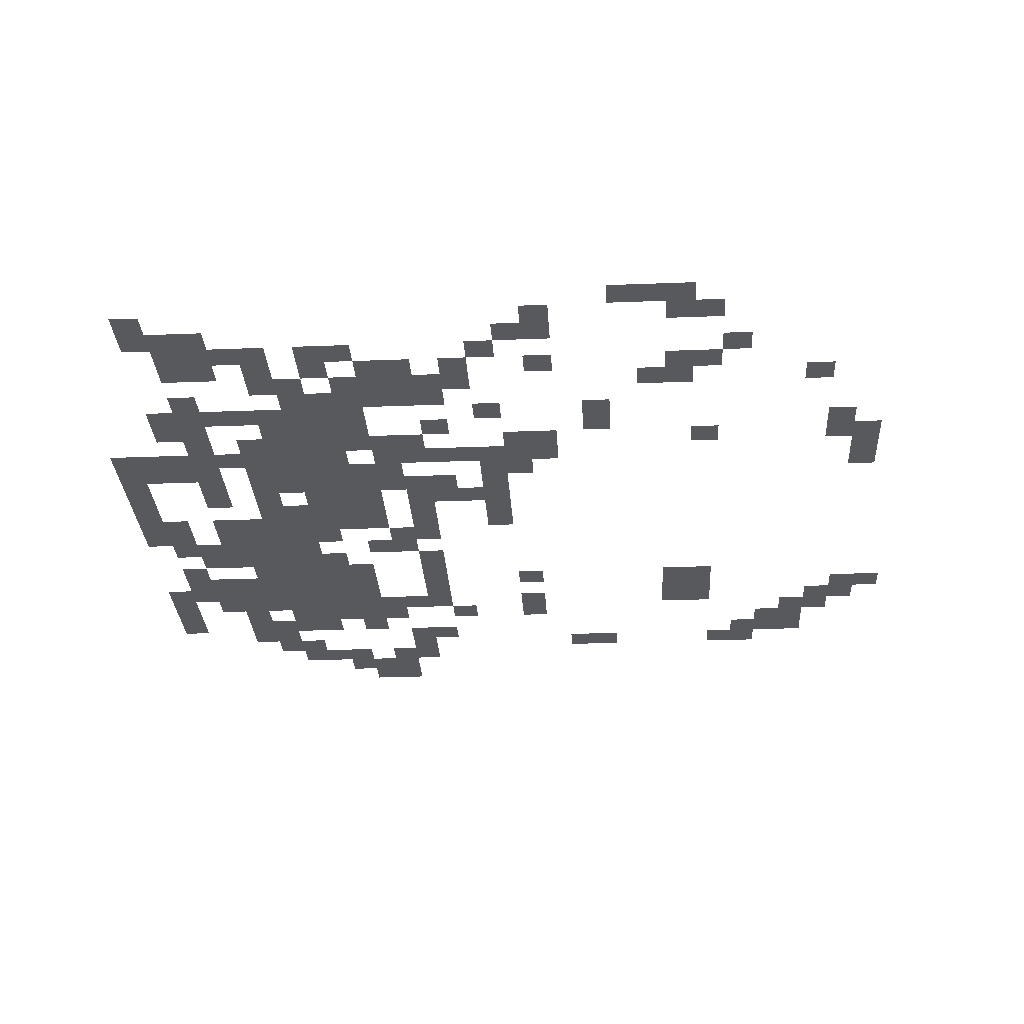
<metadata>
{"format":"obj","ext":"obj","renderer":"f3d","projection":"perspective","resolution":1024,"background":"white","views":[{"elev":-29.8,"azim":93.3,"up":"+Z"}]}
</metadata>
<code>
v -23 -2 0
v -24 -2 0
v -24 -1 0
v -23 -1 0
v -11 -3 0
v -12 -3 0
v -12 -2 0
v -11 -2 0
v -12 -3 0
v -13 -3 0
v -13 -2 0
v -12 -2 0
v -13 -3 0
v -14 -3 0
v -14 -2 0
v -13 -2 0
v -23 -3 0
v -24 -3 0
v -24 -2 0
v -23 -2 0
v -24 -3 0
v -25 -3 0
v -25 -2 0
v -24 -2 0
v -10 -4 0
v -11 -4 0
v -11 -3 0
v -10 -3 0
v -11 -4 0
v -12 -4 0
v -12 -3 0
v -11 -3 0
v -24 -4 0
v -25 -4 0
v -25 -3 0
v -24 -3 0
v -25 -4 0
v -26 -4 0
v -26 -3 0
v -25 -3 0
v -7 -5 0
v -8 -5 0
v -8 -4 0
v -7 -4 0
v -25 -5 0
v -26 -5 0
v -26 -4 0
v -25 -4 0
v -26 -5 0
v -27 -5 0
v -27 -4 0
v -26 -4 0
v -27 -5 0
v -28 -5 0
v -28 -4 0
v -27 -4 0
v -26 -6 0
v -27 -6 0
v -27 -5 0
v -26 -5 0
v -27 -6 0
v -28 -6 0
v -28 -5 0
v -27 -5 0
v -27 -7 0
v -28 -7 0
v -28 -6 0
v -27 -6 0
v -28 -7 0
v -29 -7 0
v -29 -6 0
v -28 -6 0
v -5 -8 0
v -6 -8 0
v -6 -7 0
v -5 -7 0
v -28 -8 0
v -29 -8 0
v -29 -7 0
v -28 -7 0
v -3 -9 0
v -4 -9 0
v -4 -8 0
v -3 -8 0
v -6 -9 0
v -7 -9 0
v -7 -8 0
v -6 -8 0
v -11 -9 0
v -12 -9 0
v -12 -8 0
v -11 -8 0
v -22 -9 0
v -23 -9 0
v -23 -8 0
v -22 -8 0
v -23 -9 0
v -24 -9 0
v -24 -8 0
v -23 -8 0
v -24 -9 0
v -25 -9 0
v -25 -8 0
v -24 -8 0
v -2 -10 0
v -3 -10 0
v -3 -9 0
v -2 -9 0
v -3 -10 0
v -4 -10 0
v -4 -9 0
v -3 -9 0
v -6 -10 0
v -7 -10 0
v -7 -9 0
v -6 -9 0
v -7 -10 0
v -8 -10 0
v -8 -9 0
v -7 -9 0
v -22 -10 0
v -23 -10 0
v -23 -9 0
v -22 -9 0
v -23 -10 0
v -24 -10 0
v -24 -9 0
v -23 -9 0
v -24 -10 0
v -25 -10 0
v -25 -9 0
v -24 -9 0
v -2 -11 0
v -3 -11 0
v -3 -10 0
v -2 -10 0
v -7 -11 0
v -8 -11 0
v -8 -10 0
v -7 -10 0
v -2 -12 0
v -3 -12 0
v -3 -11 0
v -2 -11 0
v -9 -13 0
v -10 -13 0
v -10 -12 0
v -9 -12 0
v -10 -13 0
v -11 -13 0
v -11 -12 0
v -10 -12 0
v -28 -13 0
v -29 -13 0
v -29 -12 0
v -28 -12 0
v -28 -14 0
v -29 -14 0
v -29 -13 0
v -28 -13 0
v -3 -15 0
v -4 -15 0
v -4 -14 0
v -3 -14 0
v -4 -15 0
v -5 -15 0
v -5 -14 0
v -4 -14 0
v -6 -15 0
v -7 -15 0
v -7 -14 0
v -6 -14 0
v -11 -15 0
v -12 -15 0
v -12 -14 0
v -11 -14 0
v -12 -15 0
v -13 -15 0
v -13 -14 0
v -12 -14 0
v -4 -16 0
v -5 -16 0
v -5 -15 0
v -4 -15 0
v -11 -16 0
v -12 -16 0
v -12 -15 0
v -11 -15 0
v -12 -16 0
v -13 -16 0
v -13 -15 0
v -12 -15 0
v -13 -16 0
v -14 -16 0
v -14 -15 0
v -13 -15 0
v -22 -16 0
v -23 -16 0
v -23 -15 0
v -22 -15 0
v -24 -16 0
v -25 -16 0
v -25 -15 0
v -24 -15 0
v -25 -16 0
v -26 -16 0
v -26 -15 0
v -25 -15 0
v -5 -17 0
v -6 -17 0
v -6 -16 0
v -5 -16 0
v -9 -17 0
v -10 -17 0
v -10 -16 0
v -9 -16 0
v -12 -17 0
v -13 -17 0
v -13 -16 0
v -12 -16 0
v -13 -17 0
v -14 -17 0
v -14 -16 0
v -13 -16 0
v -14 -17 0
v -15 -17 0
v -15 -16 0
v -14 -16 0
v -15 -17 0
v -16 -17 0
v -16 -16 0
v -15 -16 0
v -16 -17 0
v -17 -17 0
v -17 -16 0
v -16 -16 0
v -17 -17 0
v -18 -17 0
v -18 -16 0
v -17 -16 0
v -6 -18 0
v -7 -18 0
v -7 -17 0
v -6 -17 0
v -7 -18 0
v -8 -18 0
v -8 -17 0
v -7 -17 0
v -12 -18 0
v -13 -18 0
v -13 -17 0
v -12 -17 0
v -15 -18 0
v -16 -18 0
v -16 -17 0
v -15 -17 0
v -7 -19 0
v -8 -19 0
v -8 -18 0
v -7 -18 0
v -8 -19 0
v -9 -19 0
v -9 -18 0
v -8 -18 0
v -10 -19 0
v -11 -19 0
v -11 -18 0
v -10 -18 0
v -12 -19 0
v -13 -19 0
v -13 -18 0
v -12 -18 0
v -14 -19 0
v -15 -19 0
v -15 -18 0
v -14 -18 0
v -15 -19 0
v -16 -19 0
v -16 -18 0
v -15 -18 0
v -25 -19 0
v -26 -19 0
v -26 -18 0
v -25 -18 0
v -6 -20 0
v -7 -20 0
v -7 -19 0
v -6 -19 0
v -7 -20 0
v -8 -20 0
v -8 -19 0
v -7 -19 0
v -8 -20 0
v -9 -20 0
v -9 -19 0
v -8 -19 0
v -11 -20 0
v -12 -20 0
v -12 -19 0
v -11 -19 0
v -12 -20 0
v -13 -20 0
v -13 -19 0
v -12 -19 0
v -14 -20 0
v -15 -20 0
v -15 -19 0
v -14 -19 0
v -15 -20 0
v -16 -20 0
v -16 -19 0
v -15 -19 0
v -16 -20 0
v -17 -20 0
v -17 -19 0
v -16 -19 0
v -17 -20 0
v -18 -20 0
v -18 -19 0
v -17 -19 0
v -18 -20 0
v -19 -20 0
v -19 -19 0
v -18 -19 0
v -20 -20 0
v -21 -20 0
v -21 -19 0
v -20 -19 0
v -21 -20 0
v -22 -20 0
v -22 -19 0
v -21 -19 0
v -22 -20 0
v -23 -20 0
v -23 -19 0
v -22 -19 0
v -23 -20 0
v -24 -20 0
v -24 -19 0
v -23 -19 0
v -24 -20 0
v -25 -20 0
v -25 -19 0
v -24 -19 0
v -27 -20 0
v -28 -20 0
v -28 -19 0
v -27 -19 0
v -6 -21 0
v -7 -21 0
v -7 -20 0
v -6 -20 0
v -7 -21 0
v -8 -21 0
v -8 -20 0
v -7 -20 0
v -8 -21 0
v -9 -21 0
v -9 -20 0
v -8 -20 0
v -11 -21 0
v -12 -21 0
v -12 -20 0
v -11 -20 0
v -12 -21 0
v -13 -21 0
v -13 -20 0
v -12 -20 0
v -13 -21 0
v -14 -21 0
v -14 -20 0
v -13 -20 0
v -14 -21 0
v -15 -21 0
v -15 -20 0
v -14 -20 0
v -18 -21 0
v -19 -21 0
v -19 -20 0
v -18 -20 0
v -19 -21 0
v -20 -21 0
v -20 -20 0
v -19 -20 0
v -24 -21 0
v -25 -21 0
v -25 -20 0
v -24 -20 0
v -27 -21 0
v -28 -21 0
v -28 -20 0
v -27 -20 0
v -28 -21 0
v -29 -21 0
v -29 -20 0
v -28 -20 0
v -29 -21 0
v -30 -21 0
v -30 -20 0
v -29 -20 0
v -5 -22 0
v -6 -22 0
v -6 -21 0
v -5 -21 0
v -7 -22 0
v -8 -22 0
v -8 -21 0
v -7 -21 0
v -8 -22 0
v -9 -22 0
v -9 -21 0
v -8 -21 0
v -9 -22 0
v -10 -22 0
v -10 -21 0
v -9 -21 0
v -10 -22 0
v -11 -22 0
v -11 -21 0
v -10 -21 0
v -11 -22 0
v -12 -22 0
v -12 -21 0
v -11 -21 0
v -13 -22 0
v -14 -22 0
v -14 -21 0
v -13 -21 0
v -14 -22 0
v -15 -22 0
v -15 -21 0
v -14 -21 0
v -15 -22 0
v -16 -22 0
v -16 -21 0
v -15 -21 0
v -16 -22 0
v -17 -22 0
v -17 -21 0
v -16 -21 0
v -17 -22 0
v -18 -22 0
v -18 -21 0
v -17 -21 0
v -19 -22 0
v -20 -22 0
v -20 -21 0
v -19 -21 0
v -24 -22 0
v -25 -22 0
v -25 -21 0
v -24 -21 0
v -25 -22 0
v -26 -22 0
v -26 -21 0
v -25 -21 0
v -29 -22 0
v -30 -22 0
v -30 -21 0
v -29 -21 0
v -30 -22 0
v -31 -22 0
v -31 -21 0
v -30 -21 0
v -31 -22 0
v -32 -22 0
v -32 -21 0
v -31 -21 0
v -5 -23 0
v -6 -23 0
v -6 -22 0
v -5 -22 0
v -6 -23 0
v -7 -23 0
v -7 -22 0
v -6 -22 0
v -8 -23 0
v -9 -23 0
v -9 -22 0
v -8 -22 0
v -9 -23 0
v -10 -23 0
v -10 -22 0
v -9 -22 0
v -10 -23 0
v -11 -23 0
v -11 -22 0
v -10 -22 0
v -11 -23 0
v -12 -23 0
v -12 -22 0
v -11 -22 0
v -12 -23 0
v -13 -23 0
v -13 -22 0
v -12 -22 0
v -13 -23 0
v -14 -23 0
v -14 -22 0
v -13 -22 0
v -14 -23 0
v -15 -23 0
v -15 -22 0
v -14 -22 0
v -15 -23 0
v -16 -23 0
v -16 -22 0
v -15 -22 0
v -16 -23 0
v -17 -23 0
v -17 -22 0
v -16 -22 0
v -17 -23 0
v -18 -23 0
v -18 -22 0
v -17 -22 0
v -21 -23 0
v -22 -23 0
v -22 -22 0
v -21 -22 0
v -22 -23 0
v -23 -23 0
v -23 -22 0
v -22 -22 0
v -23 -23 0
v -24 -23 0
v -24 -22 0
v -23 -22 0
v -24 -23 0
v -25 -23 0
v -25 -22 0
v -24 -22 0
v -25 -23 0
v -26 -23 0
v -26 -22 0
v -25 -22 0
v -26 -23 0
v -27 -23 0
v -27 -22 0
v -26 -22 0
v -30 -23 0
v -31 -23 0
v -31 -22 0
v -30 -22 0
v -31 -23 0
v -32 -23 0
v -32 -22 0
v -31 -22 0
v -7 -24 0
v -8 -24 0
v -8 -23 0
v -7 -23 0
v -8 -24 0
v -9 -24 0
v -9 -23 0
v -8 -23 0
v -9 -24 0
v -10 -24 0
v -10 -23 0
v -9 -23 0
v -10 -24 0
v -11 -24 0
v -11 -23 0
v -10 -23 0
v -11 -24 0
v -12 -24 0
v -12 -23 0
v -11 -23 0
v -12 -24 0
v -13 -24 0
v -13 -23 0
v -12 -23 0
v -13 -24 0
v -14 -24 0
v -14 -23 0
v -13 -23 0
v -14 -24 0
v -15 -24 0
v -15 -23 0
v -14 -23 0
v -15 -24 0
v -16 -24 0
v -16 -23 0
v -15 -23 0
v -16 -24 0
v -17 -24 0
v -17 -23 0
v -16 -23 0
v -17 -24 0
v -18 -24 0
v -18 -23 0
v -17 -23 0
v -18 -24 0
v -19 -24 0
v -19 -23 0
v -18 -23 0
v -20 -24 0
v -21 -24 0
v -21 -23 0
v -20 -23 0
v -21 -24 0
v -22 -24 0
v -22 -23 0
v -21 -23 0
v -22 -24 0
v -23 -24 0
v -23 -23 0
v -22 -23 0
v -23 -24 0
v -24 -24 0
v -24 -23 0
v -23 -23 0
v -24 -24 0
v -25 -24 0
v -25 -23 0
v -24 -23 0
v -25 -24 0
v -26 -24 0
v -26 -23 0
v -25 -23 0
v -29 -24 0
v -30 -24 0
v -30 -23 0
v -29 -23 0
v -30 -24 0
v -31 -24 0
v -31 -23 0
v -30 -23 0
v -5 -25 0
v -6 -25 0
v -6 -24 0
v -5 -24 0
v -6 -25 0
v -7 -25 0
v -7 -24 0
v -6 -24 0
v -7 -25 0
v -8 -25 0
v -8 -24 0
v -7 -24 0
v -9 -25 0
v -10 -25 0
v -10 -24 0
v -9 -24 0
v -10 -25 0
v -11 -25 0
v -11 -24 0
v -10 -24 0
v -11 -25 0
v -12 -25 0
v -12 -24 0
v -11 -24 0
v -12 -25 0
v -13 -25 0
v -13 -24 0
v -12 -24 0
v -13 -25 0
v -14 -25 0
v -14 -24 0
v -13 -24 0
v -14 -25 0
v -15 -25 0
v -15 -24 0
v -14 -24 0
v -16 -25 0
v -17 -25 0
v -17 -24 0
v -16 -24 0
v -17 -25 0
v -18 -25 0
v -18 -24 0
v -17 -24 0
v -18 -25 0
v -19 -25 0
v -19 -24 0
v -18 -24 0
v -19 -25 0
v -20 -25 0
v -20 -24 0
v -19 -24 0
v -20 -25 0
v -21 -25 0
v -21 -24 0
v -20 -24 0
v -21 -25 0
v -22 -25 0
v -22 -24 0
v -21 -24 0
v -22 -25 0
v -23 -25 0
v -23 -24 0
v -22 -24 0
v -23 -25 0
v -24 -25 0
v -24 -24 0
v -23 -24 0
v -24 -25 0
v -25 -25 0
v -25 -24 0
v -24 -24 0
v -25 -25 0
v -26 -25 0
v -26 -24 0
v -25 -24 0
v -26 -25 0
v -27 -25 0
v -27 -24 0
v -26 -24 0
v -29 -25 0
v -30 -25 0
v -30 -24 0
v -29 -24 0
v -5 -26 0
v -6 -26 0
v -6 -25 0
v -5 -25 0
v -9 -26 0
v -10 -26 0
v -10 -25 0
v -9 -25 0
v -11 -26 0
v -12 -26 0
v -12 -25 0
v -11 -25 0
v -12 -26 0
v -13 -26 0
v -13 -25 0
v -12 -25 0
v -13 -26 0
v -14 -26 0
v -14 -25 0
v -13 -25 0
v -14 -26 0
v -15 -26 0
v -15 -25 0
v -14 -25 0
v -15 -26 0
v -16 -26 0
v -16 -25 0
v -15 -25 0
v -16 -26 0
v -17 -26 0
v -17 -25 0
v -16 -25 0
v -17 -26 0
v -18 -26 0
v -18 -25 0
v -17 -25 0
v -18 -26 0
v -19 -26 0
v -19 -25 0
v -18 -25 0
v -19 -26 0
v -20 -26 0
v -20 -25 0
v -19 -25 0
v -20 -26 0
v -21 -26 0
v -21 -25 0
v -20 -25 0
v -21 -26 0
v -22 -26 0
v -22 -25 0
v -21 -25 0
v -22 -26 0
v -23 -26 0
v -23 -25 0
v -22 -25 0
v -23 -26 0
v -24 -26 0
v -24 -25 0
v -23 -25 0
v -24 -26 0
v -25 -26 0
v -25 -25 0
v -24 -25 0
v -25 -26 0
v -26 -26 0
v -26 -25 0
v -25 -25 0
v -26 -26 0
v -27 -26 0
v -27 -25 0
v -26 -25 0
v -28 -26 0
v -29 -26 0
v -29 -25 0
v -28 -25 0
v -29 -26 0
v -30 -26 0
v -30 -25 0
v -29 -25 0
v -4 -27 0
v -5 -27 0
v -5 -26 0
v -4 -26 0
v -5 -27 0
v -6 -27 0
v -6 -26 0
v -5 -26 0
v -6 -27 0
v -7 -27 0
v -7 -26 0
v -6 -26 0
v -9 -27 0
v -10 -27 0
v -10 -26 0
v -9 -26 0
v -12 -27 0
v -13 -27 0
v -13 -26 0
v -12 -26 0
v -17 -27 0
v -18 -27 0
v -18 -26 0
v -17 -26 0
v -18 -27 0
v -19 -27 0
v -19 -26 0
v -18 -26 0
v -19 -27 0
v -20 -27 0
v -20 -26 0
v -19 -26 0
v -20 -27 0
v -21 -27 0
v -21 -26 0
v -20 -26 0
v -21 -27 0
v -22 -27 0
v -22 -26 0
v -21 -26 0
v -22 -27 0
v -23 -27 0
v -23 -26 0
v -22 -26 0
v -23 -27 0
v -24 -27 0
v -24 -26 0
v -23 -26 0
v -24 -27 0
v -25 -27 0
v -25 -26 0
v -24 -26 0
v -26 -27 0
v -27 -27 0
v -27 -26 0
v -26 -26 0
v -27 -27 0
v -28 -27 0
v -28 -26 0
v -27 -26 0
v -28 -27 0
v -29 -27 0
v -29 -26 0
v -28 -26 0
v -4 -28 0
v -5 -28 0
v -5 -27 0
v -4 -27 0
v -5 -28 0
v -6 -28 0
v -6 -27 0
v -5 -27 0
v -6 -28 0
v -7 -28 0
v -7 -27 0
v -6 -27 0
v -8 -28 0
v -9 -28 0
v -9 -27 0
v -8 -27 0
v -9 -28 0
v -10 -28 0
v -10 -27 0
v -9 -27 0
v -10 -28 0
v -11 -28 0
v -11 -27 0
v -10 -27 0
v -11 -28 0
v -12 -28 0
v -12 -27 0
v -11 -27 0
v -12 -28 0
v -13 -28 0
v -13 -27 0
v -12 -27 0
v -13 -28 0
v -14 -28 0
v -14 -27 0
v -13 -27 0
v -14 -28 0
v -15 -28 0
v -15 -27 0
v -14 -27 0
v -15 -28 0
v -16 -28 0
v -16 -27 0
v -15 -27 0
v -17 -28 0
v -18 -28 0
v -18 -27 0
v -17 -27 0
v -18 -28 0
v -19 -28 0
v -19 -27 0
v -18 -27 0
v -19 -28 0
v -20 -28 0
v -20 -27 0
v -19 -27 0
v -20 -28 0
v -21 -28 0
v -21 -27 0
v -20 -27 0
v -22 -28 0
v -23 -28 0
v -23 -27 0
v -22 -27 0
v -23 -28 0
v -24 -28 0
v -24 -27 0
v -23 -27 0
v -24 -28 0
v -25 -28 0
v -25 -27 0
v -24 -27 0
v -25 -28 0
v -26 -28 0
v -26 -27 0
v -25 -27 0
v -26 -28 0
v -27 -28 0
v -27 -27 0
v -26 -27 0
v -27 -28 0
v -28 -28 0
v -28 -27 0
v -27 -27 0
v -3 -29 0
v -4 -29 0
v -4 -28 0
v -3 -28 0
v -4 -29 0
v -5 -29 0
v -5 -28 0
v -4 -28 0
v -9 -29 0
v -10 -29 0
v -10 -28 0
v -9 -28 0
v -10 -29 0
v -11 -29 0
v -11 -28 0
v -10 -28 0
v -12 -29 0
v -13 -29 0
v -13 -28 0
v -12 -28 0
v -13 -29 0
v -14 -29 0
v -14 -28 0
v -13 -28 0
v -19 -29 0
v -20 -29 0
v -20 -28 0
v -19 -28 0
v -20 -29 0
v -21 -29 0
v -21 -28 0
v -20 -28 0
v -22 -29 0
v -23 -29 0
v -23 -28 0
v -22 -28 0
v -23 -29 0
v -24 -29 0
v -24 -28 0
v -23 -28 0
v -24 -29 0
v -25 -29 0
v -25 -28 0
v -24 -28 0
v -12 -30 0
v -13 -30 0
v -13 -29 0
v -12 -29 0
v -13 -30 0
v -14 -30 0
v -14 -29 0
v -13 -29 0
v -17 -30 0
v -18 -30 0
v -18 -29 0
v -17 -29 0
v -18 -30 0
v -19 -30 0
v -19 -29 0
v -18 -29 0
v -19 -30 0
v -20 -30 0
v -20 -29 0
v -19 -29 0
v -21 -30 0
v -22 -30 0
v -22 -29 0
v -21 -29 0
v -22 -30 0
v -23 -30 0
v -23 -29 0
v -22 -29 0
v -23 -30 0
v -24 -30 0
v -24 -29 0
v -23 -29 0
v -12 -31 0
v -13 -31 0
v -13 -30 0
v -12 -30 0
v -13 -31 0
v -14 -31 0
v -14 -30 0
v -13 -30 0
v -14 -31 0
v -15 -31 0
v -15 -30 0
v -14 -30 0
v -15 -31 0
v -16 -31 0
v -16 -30 0
v -15 -30 0
v -16 -31 0
v -17 -31 0
v -17 -30 0
v -16 -30 0
v -17 -31 0
v -18 -31 0
v -18 -30 0
v -17 -30 0
v -18 -31 0
v -19 -31 0
v -19 -30 0
v -18 -30 0
v -23 -31 0
v -24 -31 0
v -24 -30 0
v -23 -30 0
v -24 -31 0
v -25 -31 0
v -25 -30 0
v -24 -30 0
v -25 -31 0
v -26 -31 0
v -26 -30 0
v -25 -30 0
v -26 -31 0
v -27 -31 0
v -27 -30 0
v -26 -30 0
g DefendFarm_mesh_0002
f 1 2 3 4
f 5 6 7 8
f 9 10 11 12
f 13 14 15 16
f 17 18 19 20
f 21 22 23 24
f 25 26 27 28
f 29 30 31 32
f 33 34 35 36
f 37 38 39 40
f 41 42 43 44
f 45 46 47 48
f 49 50 51 52
f 53 54 55 56
f 57 58 59 60
f 61 62 63 64
f 65 66 67 68
f 69 70 71 72
f 73 74 75 76
f 77 78 79 80
f 81 82 83 84
f 85 86 87 88
f 89 90 91 92
f 93 94 95 96
f 97 98 99 100
f 101 102 103 104
f 105 106 107 108
f 109 110 111 112
f 113 114 115 116
f 117 118 119 120
f 121 122 123 124
f 125 126 127 128
f 129 130 131 132
f 133 134 135 136
f 137 138 139 140
f 141 142 143 144
f 145 146 147 148
f 149 150 151 152
f 153 154 155 156
f 157 158 159 160
f 161 162 163 164
f 165 166 167 168
f 169 170 171 172
f 173 174 175 176
f 177 178 179 180
f 181 182 183 184
f 185 186 187 188
f 189 190 191 192
f 193 194 195 196
f 197 198 199 200
f 201 202 203 204
f 205 206 207 208
f 209 210 211 212
f 213 214 215 216
f 217 218 219 220
f 221 222 223 224
f 225 226 227 228
f 229 230 231 232
f 233 234 235 236
f 237 238 239 240
f 241 242 243 244
f 245 246 247 248
f 249 250 251 252
f 253 254 255 256
f 257 258 259 260
f 261 262 263 264
f 265 266 267 268
f 269 270 271 272
f 273 274 275 276
f 277 278 279 280
f 281 282 283 284
f 285 286 287 288
f 289 290 291 292
f 293 294 295 296
f 297 298 299 300
f 301 302 303 304
f 305 306 307 308
f 309 310 311 312
f 313 314 315 316
f 317 318 319 320
f 321 322 323 324
f 325 326 327 328
f 329 330 331 332
f 333 334 335 336
f 337 338 339 340
f 341 342 343 344
f 345 346 347 348
f 349 350 351 352
f 353 354 355 356
f 357 358 359 360
f 361 362 363 364
f 365 366 367 368
f 369 370 371 372
f 373 374 375 376
f 377 378 379 380
f 381 382 383 384
f 385 386 387 388
f 389 390 391 392
f 393 394 395 396
f 397 398 399 400
f 401 402 403 404
f 405 406 407 408
f 409 410 411 412
f 413 414 415 416
f 417 418 419 420
f 421 422 423 424
f 425 426 427 428
f 429 430 431 432
f 433 434 435 436
f 437 438 439 440
f 441 442 443 444
f 445 446 447 448
f 449 450 451 452
f 453 454 455 456
f 457 458 459 460
f 461 462 463 464
f 465 466 467 468
f 469 470 471 472
f 473 474 475 476
f 477 478 479 480
f 481 482 483 484
f 485 486 487 488
f 489 490 491 492
f 493 494 495 496
f 497 498 499 500
f 501 502 503 504
f 505 506 507 508
f 509 510 511 512
f 513 514 515 516
f 517 518 519 520
f 521 522 523 524
f 525 526 527 528
f 529 530 531 532
f 533 534 535 536
f 537 538 539 540
f 541 542 543 544
f 545 546 547 548
f 549 550 551 552
f 553 554 555 556
f 557 558 559 560
f 561 562 563 564
f 565 566 567 568
f 569 570 571 572
f 573 574 575 576
f 577 578 579 580
f 581 582 583 584
f 585 586 587 588
f 589 590 591 592
f 593 594 595 596
f 597 598 599 600
f 601 602 603 604
f 605 606 607 608
f 609 610 611 612
f 613 614 615 616
f 617 618 619 620
f 621 622 623 624
f 625 626 627 628
f 629 630 631 632
f 633 634 635 636
f 637 638 639 640
f 641 642 643 644
f 645 646 647 648
f 649 650 651 652
f 653 654 655 656
f 657 658 659 660
f 661 662 663 664
f 665 666 667 668
f 669 670 671 672
f 673 674 675 676
f 677 678 679 680
f 681 682 683 684
f 685 686 687 688
f 689 690 691 692
f 693 694 695 696
f 697 698 699 700
f 701 702 703 704
f 705 706 707 708
f 709 710 711 712
f 713 714 715 716
f 717 718 719 720
f 721 722 723 724
f 725 726 727 728
f 729 730 731 732
f 733 734 735 736
f 737 738 739 740
f 741 742 743 744
f 745 746 747 748
f 749 750 751 752
f 753 754 755 756
f 757 758 759 760
f 761 762 763 764
f 765 766 767 768
f 769 770 771 772
f 773 774 775 776
f 777 778 779 780
f 781 782 783 784
f 785 786 787 788
f 789 790 791 792
f 793 794 795 796
f 797 798 799 800
f 801 802 803 804
f 805 806 807 808
f 809 810 811 812
f 813 814 815 816
f 817 818 819 820
f 821 822 823 824
f 825 826 827 828
f 829 830 831 832
f 833 834 835 836
f 837 838 839 840
f 841 842 843 844
f 845 846 847 848
f 849 850 851 852
f 853 854 855 856
f 857 858 859 860
f 861 862 863 864
f 865 866 867 868
f 869 870 871 872
f 873 874 875 876
f 877 878 879 880
f 881 882 883 884
f 885 886 887 888
f 889 890 891 892
f 893 894 895 896
f 897 898 899 900
f 901 902 903 904
f 905 906 907 908
f 909 910 911 912
f 913 914 915 916
f 917 918 919 920
f 921 922 923 924
f 925 926 927 928
f 929 930 931 932
f 933 934 935 936
f 937 938 939 940
f 941 942 943 944
f 945 946 947 948
f 949 950 951 952
f 953 954 955 956
f 957 958 959 960
f 961 962 963 964
f 965 966 967 968
f 969 970 971 972
f 973 974 975 976
f 977 978 979 980
f 981 982 983 984
f 985 986 987 988
f 989 990 991 992
f 993 994 995 996
f 997 998 999 1000
f 1001 1002 1003 1004
f 1005 1006 1007 1008
f 1009 1010 1011 1012
f 1013 1014 1015 1016
f 1017 1018 1019 1020
f 1021 1022 1023 1024
f 1025 1026 1027 1028
f 1029 1030 1031 1032
f 1033 1034 1035 1036
f 1037 1038 1039 1040
f 1041 1042 1043 1044
f 1045 1046 1047 1048
f 1049 1050 1051 1052
f 1053 1054 1055 1056
f 1057 1058 1059 1060

</code>
